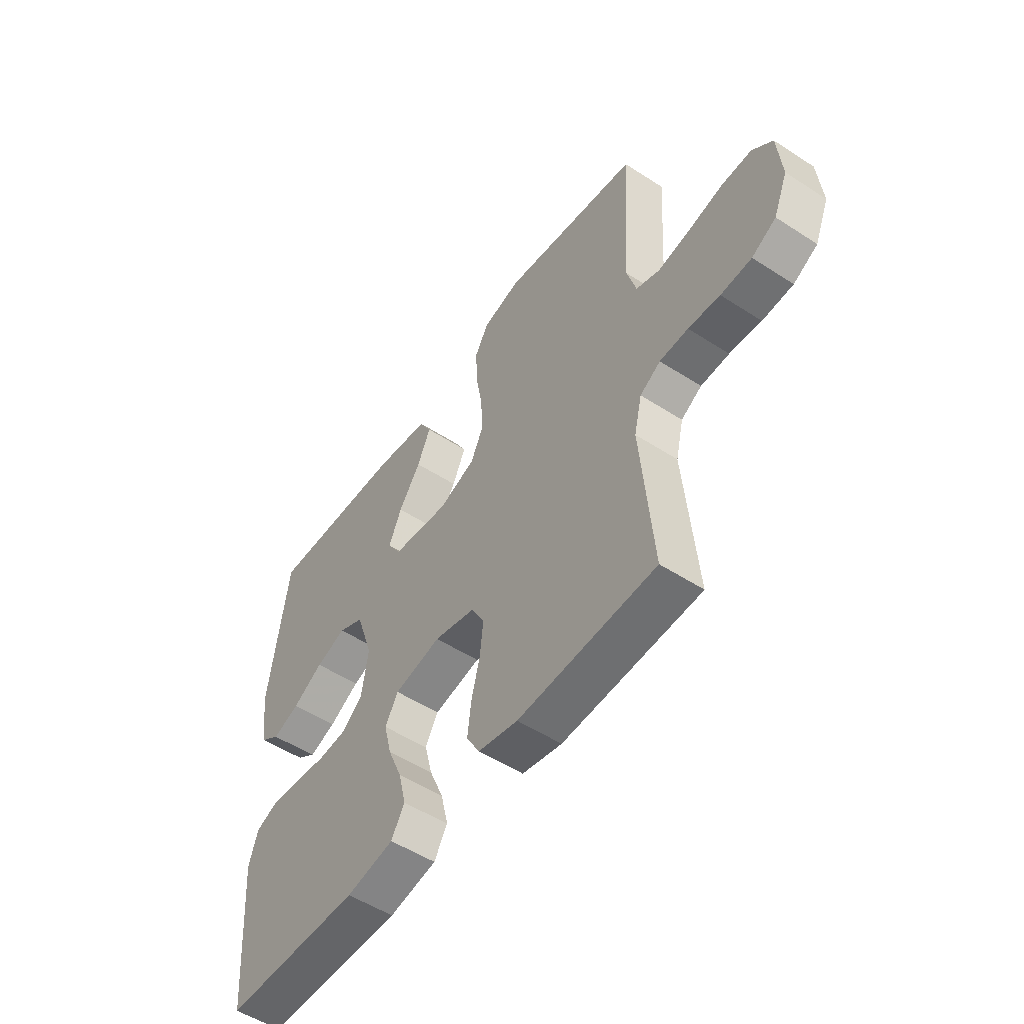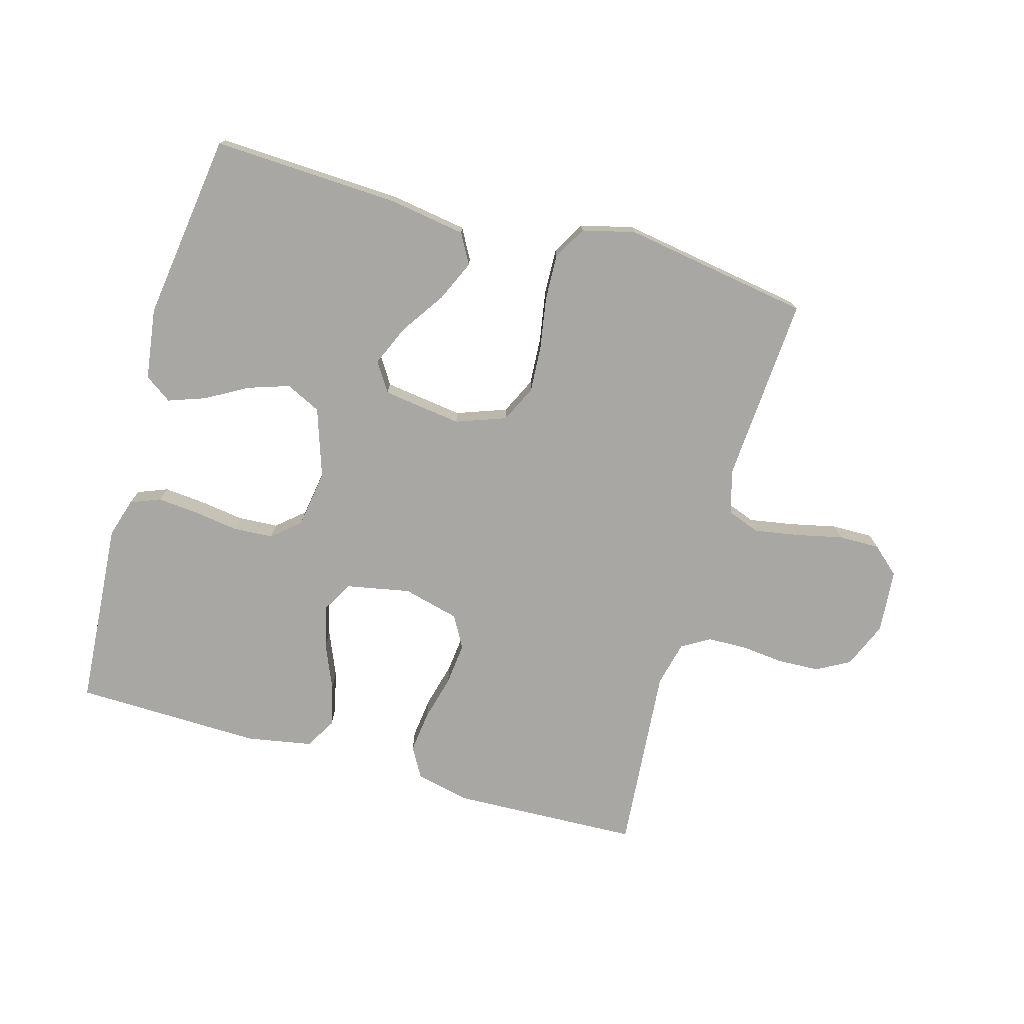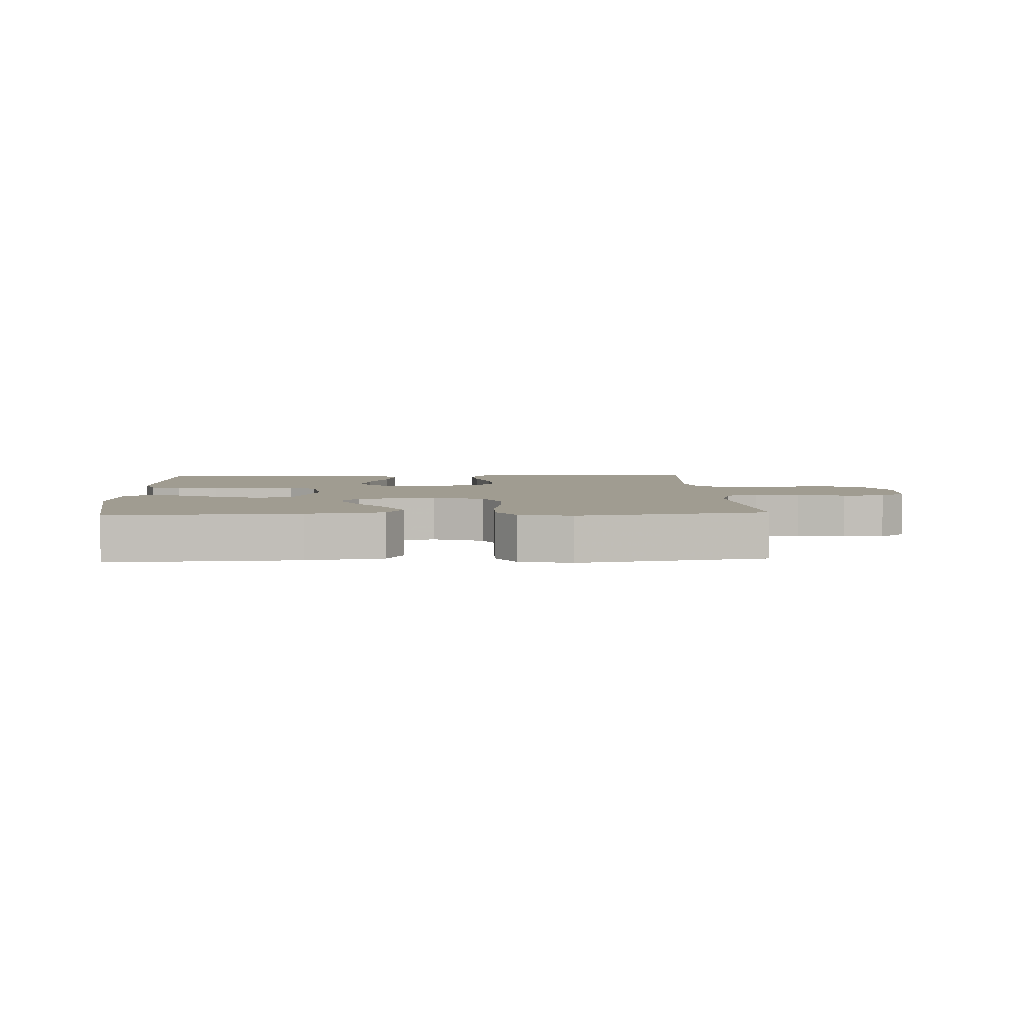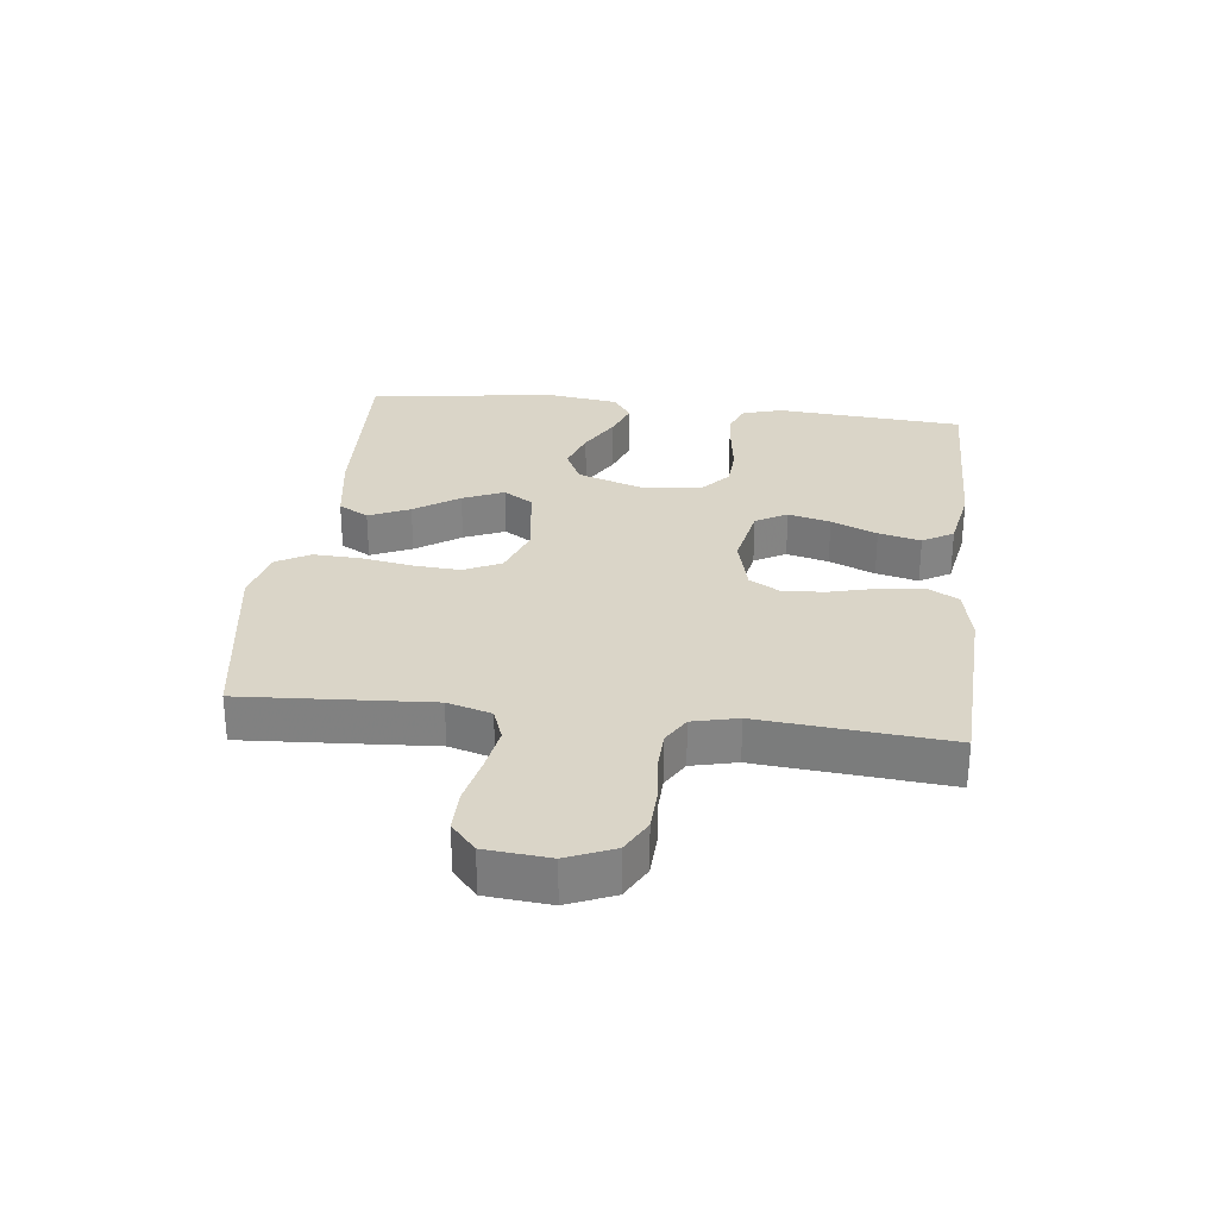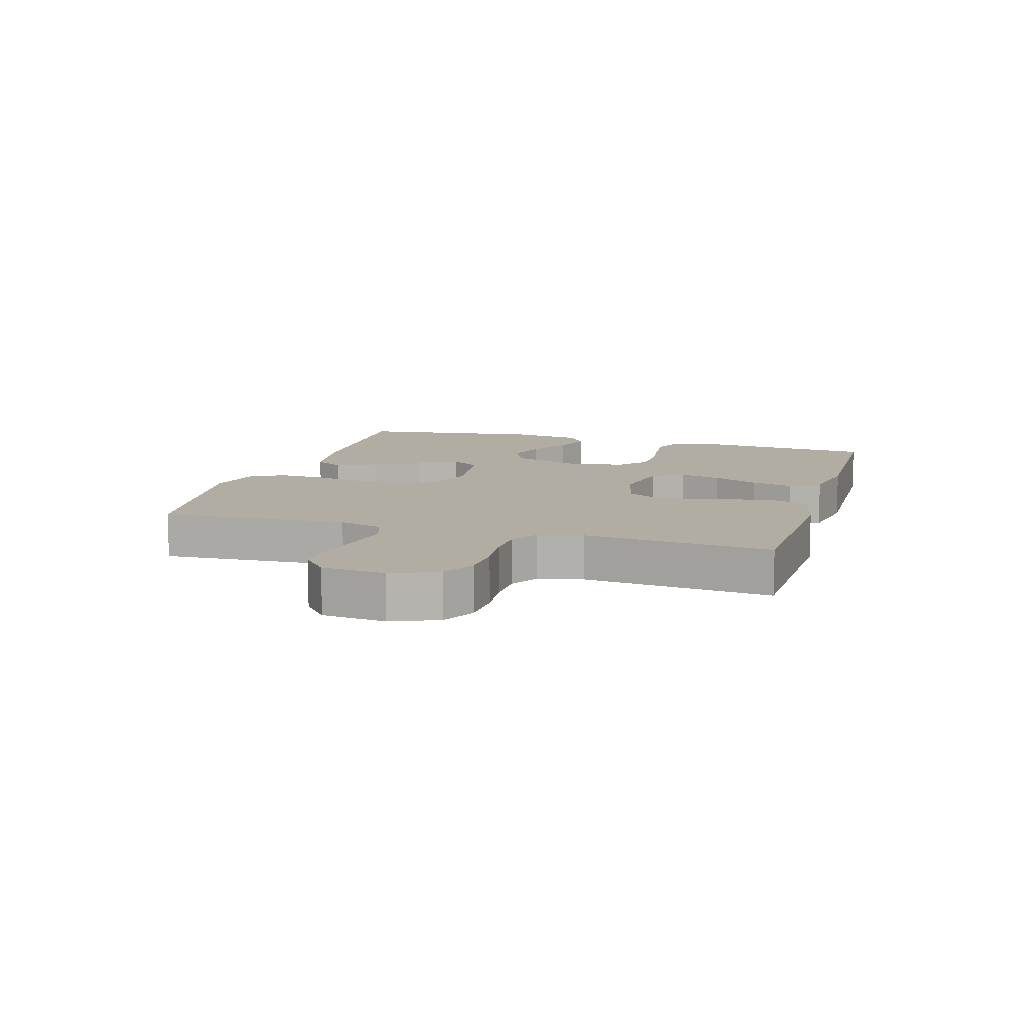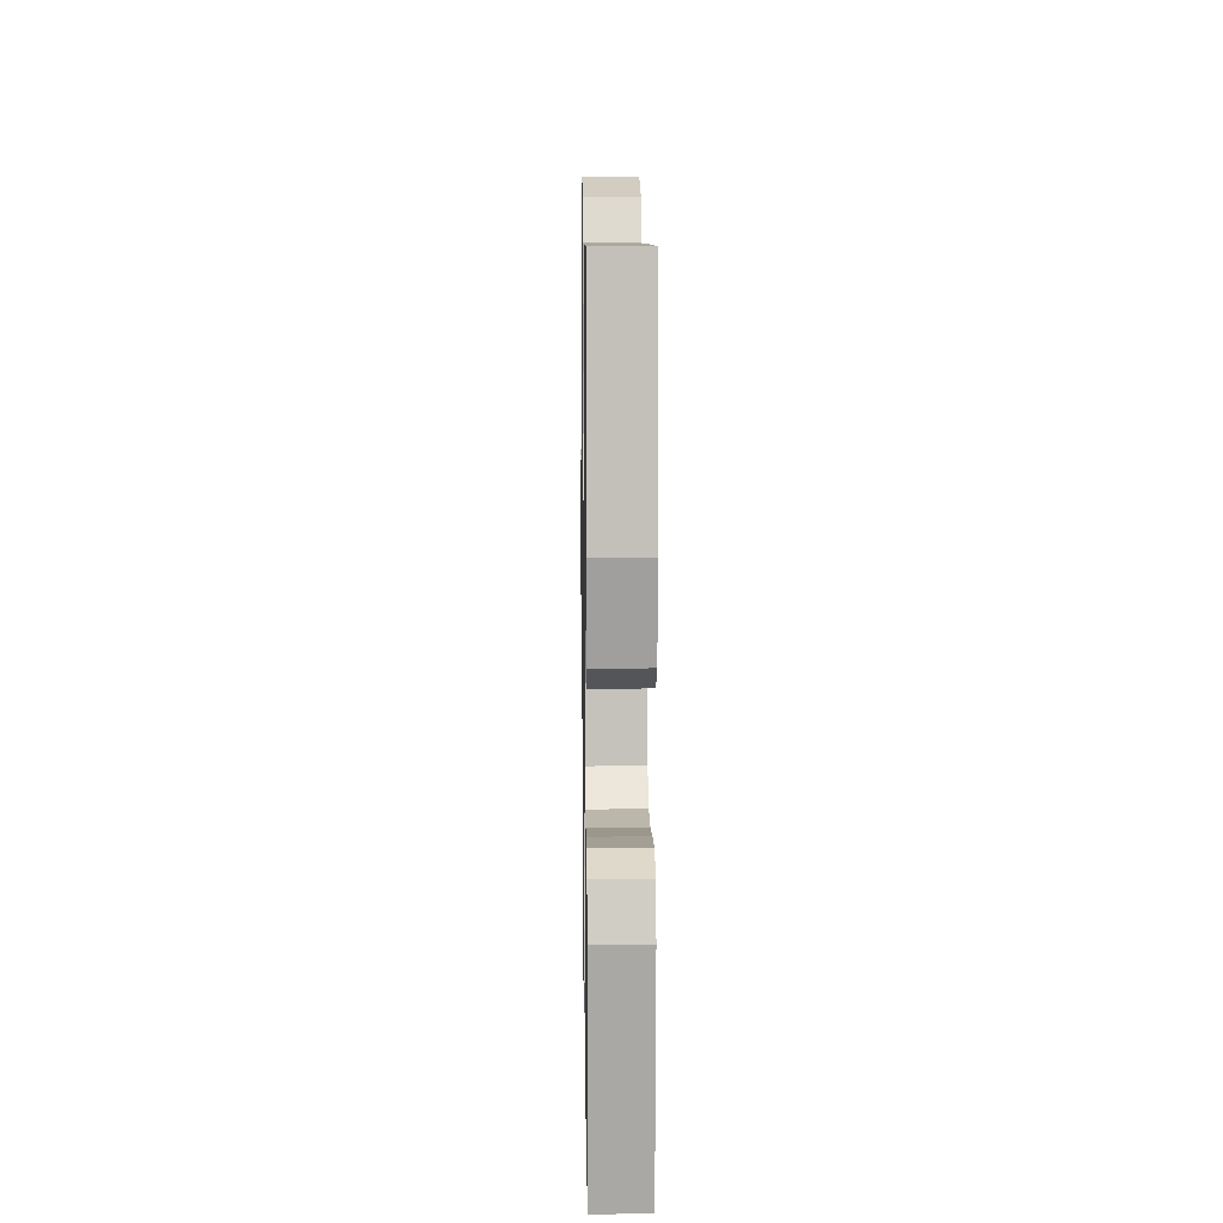
<metadata>
{"format":"obj","ext":"obj","renderer":"f3d","projection":"perspective","resolution":1024,"background":"white","views":[{"elev":-52.6,"azim":55.1,"up":"+Z"},{"elev":-74.8,"azim":-15.9,"up":"+Y"},{"elev":4.4,"azim":-3.3,"up":"+Y"},{"elev":29.3,"azim":96.7,"up":"+Y"},{"elev":10.6,"azim":106.7,"up":"+Y"},{"elev":10.7,"azim":-90.9,"up":"+Z"}]}
</metadata>
<code>
v -0.5 0.07 0.5
v -0.2 0.07 0.487
v -0.078 0.07 0.468
v -0.051 0.07 0.42
v -0.08 0.07 0.355
v -0.128 0.07 0.284
v -0.156 0.07 0.219
v -0.126 0.07 0.172
v 0 0.07 0.155
v 0.08 0.07 0.184
v 0.108 0.07 0.243
v 0.103 0.07 0.319
v 0.089 0.07 0.4
v 0.086 0.07 0.474
v 0.116 0.07 0.527
v 0.2 0.07 0.548
v 0.5 0.07 0.5
v 0.481 0.07 0.2
v 0.501 0.07 0.13
v 0.553 0.07 0.111
v 0.623 0.07 0.123
v 0.699 0.07 0.14
v 0.765 0.07 0.141
v 0.809 0.07 0.102
v 0.818 0.07 0
v 0.787 0.07 -0.074
v 0.734 0.07 -0.103
v 0.667 0.07 -0.106
v 0.598 0.07 -0.099
v 0.536 0.07 -0.101
v 0.491 0.07 -0.128
v 0.474 0.07 -0.2
v 0.5 0.07 -0.5
v 0.2 0.07 -0.512
v 0.113 0.07 -0.493
v 0.085 0.07 -0.444
v 0.093 0.07 -0.377
v 0.112 0.07 -0.303
v 0.119 0.07 -0.235
v 0.09 0.07 -0.184
v 0 0.07 -0.161
v -0.103 0.07 -0.181
v -0.131 0.07 -0.231
v -0.114 0.07 -0.298
v -0.083 0.07 -0.371
v -0.067 0.07 -0.438
v -0.096 0.07 -0.487
v -0.2 0.07 -0.506
v -0.5 0.07 -0.5
v -0.523 0.07 -0.2
v -0.504 0.07 -0.137
v -0.456 0.07 -0.118
v -0.39 0.07 -0.124
v -0.319 0.07 -0.134
v -0.255 0.07 -0.13
v -0.211 0.07 -0.092
v -0.197 0.07 0
v -0.234 0.07 0.11
v -0.29 0.07 0.137
v -0.356 0.07 0.115
v -0.423 0.07 0.077
v -0.482 0.07 0.056
v -0.525 0.07 0.086
v -0.541 0.07 0.2
v -0.5 0 0.5
v -0.2 0 0.487
v -0.078 0 0.468
v -0.051 0 0.42
v -0.08 0 0.355
v -0.128 0 0.284
v -0.156 0 0.219
v -0.126 0 0.172
v 0 0 0.155
v 0.08 0 0.184
v 0.108 0 0.243
v 0.103 0 0.319
v 0.089 0 0.4
v 0.086 0 0.474
v 0.116 0 0.527
v 0.2 0 0.548
v 0.5 0 0.5
v 0.481 0 0.2
v 0.501 0 0.13
v 0.553 0 0.111
v 0.623 0 0.123
v 0.699 0 0.14
v 0.765 0 0.141
v 0.809 0 0.102
v 0.818 0 0
v 0.787 0 -0.074
v 0.734 0 -0.103
v 0.667 0 -0.106
v 0.598 0 -0.099
v 0.536 0 -0.101
v 0.491 0 -0.128
v 0.474 0 -0.2
v 0.5 0 -0.5
v 0.2 0 -0.512
v 0.113 0 -0.493
v 0.085 0 -0.444
v 0.093 0 -0.377
v 0.112 0 -0.303
v 0.119 0 -0.235
v 0.09 0 -0.184
v 0 0 -0.161
v -0.103 0 -0.181
v -0.131 0 -0.231
v -0.114 0 -0.298
v -0.083 0 -0.371
v -0.067 0 -0.438
v -0.096 0 -0.487
v -0.2 0 -0.506
v -0.5 0 -0.5
v -0.523 0 -0.2
v -0.504 0 -0.137
v -0.456 0 -0.118
v -0.39 0 -0.124
v -0.319 0 -0.134
v -0.255 0 -0.13
v -0.211 0 -0.092
v -0.197 0 0
v -0.234 0 0.11
v -0.29 0 0.137
v -0.356 0 0.115
v -0.423 0 0.077
v -0.482 0 0.056
v -0.525 0 0.086
v -0.541 0 0.2
f 4 5 6
f 3 4 6
f 2 3 6
f 1 2 6
f 64 1 6
f 63 64 6
f 62 63 6
f 61 62 6
f 60 61 6
f 59 60 6 7
f 58 59 7 8
f 57 58 8 9
f 56 57 9 10
f 52 53 54
f 51 52 54
f 50 51 54
f 49 50 54
f 48 49 54
f 47 48 54
f 46 47 54
f 45 46 54
f 44 45 54
f 43 44 54 55
f 42 43 55 56
f 36 37 38
f 35 36 38
f 34 35 38
f 33 34 38
f 32 33 38
f 31 32 38 39
f 30 31 39 40
f 27 28 29
f 26 27 29
f 25 26 29
f 24 25 29
f 23 24 29
f 22 23 29
f 21 22 29
f 20 21 29 30
f 30 40 41
f 20 30 41
f 19 20 41
f 16 17 18
f 15 16 18
f 14 15 18
f 13 14 18
f 12 13 18
f 11 12 18 19
f 42 56 10
f 41 42 10
f 19 41 10
f 10 11 19
f 70 69 68
f 70 68 67
f 70 67 66
f 70 66 65
f 70 65 128
f 70 128 127
f 70 127 126
f 70 126 125
f 70 125 124
f 71 70 124 123
f 72 71 123 122
f 73 72 122 121
f 74 73 121 120
f 118 117 116
f 118 116 115
f 118 115 114
f 118 114 113
f 118 113 112
f 118 112 111
f 118 111 110
f 118 110 109
f 118 109 108
f 119 118 108 107
f 120 119 107 106
f 102 101 100
f 102 100 99
f 102 99 98
f 102 98 97
f 102 97 96
f 103 102 96 95
f 104 103 95 94
f 93 92 91
f 93 91 90
f 93 90 89
f 93 89 88
f 93 88 87
f 93 87 86
f 93 86 85
f 94 93 85 84
f 105 104 94
f 105 94 84
f 105 84 83
f 82 81 80
f 82 80 79
f 82 79 78
f 82 78 77
f 82 77 76
f 83 82 76 75
f 74 120 106
f 74 106 105
f 74 105 83
f 83 75 74
f 1 65 66 2
f 2 66 67 3
f 3 67 68 4
f 4 68 69 5
f 5 69 70 6
f 6 70 71 7
f 7 71 72 8
f 8 72 73 9
f 9 73 74 10
f 10 74 75 11
f 11 75 76 12
f 12 76 77 13
f 13 77 78 14
f 14 78 79 15
f 15 79 80 16
f 16 80 81 17
f 17 81 82 18
f 18 82 83 19
f 19 83 84 20
f 20 84 85 21
f 21 85 86 22
f 22 86 87 23
f 23 87 88 24
f 24 88 89 25
f 25 89 90 26
f 26 90 91 27
f 27 91 92 28
f 28 92 93 29
f 29 93 94 30
f 30 94 95 31
f 31 95 96 32
f 32 96 97 33
f 33 97 98 34
f 34 98 99 35
f 35 99 100 36
f 36 100 101 37
f 37 101 102 38
f 38 102 103 39
f 39 103 104 40
f 40 104 105 41
f 41 105 106 42
f 42 106 107 43
f 43 107 108 44
f 44 108 109 45
f 45 109 110 46
f 46 110 111 47
f 47 111 112 48
f 48 112 113 49
f 49 113 114 50
f 50 114 115 51
f 51 115 116 52
f 52 116 117 53
f 53 117 118 54
f 54 118 119 55
f 55 119 120 56
f 56 120 121 57
f 57 121 122 58
f 58 122 123 59
f 59 123 124 60
f 60 124 125 61
f 61 125 126 62
f 62 126 127 63
f 63 127 128 64
f 64 128 65 1

</code>
